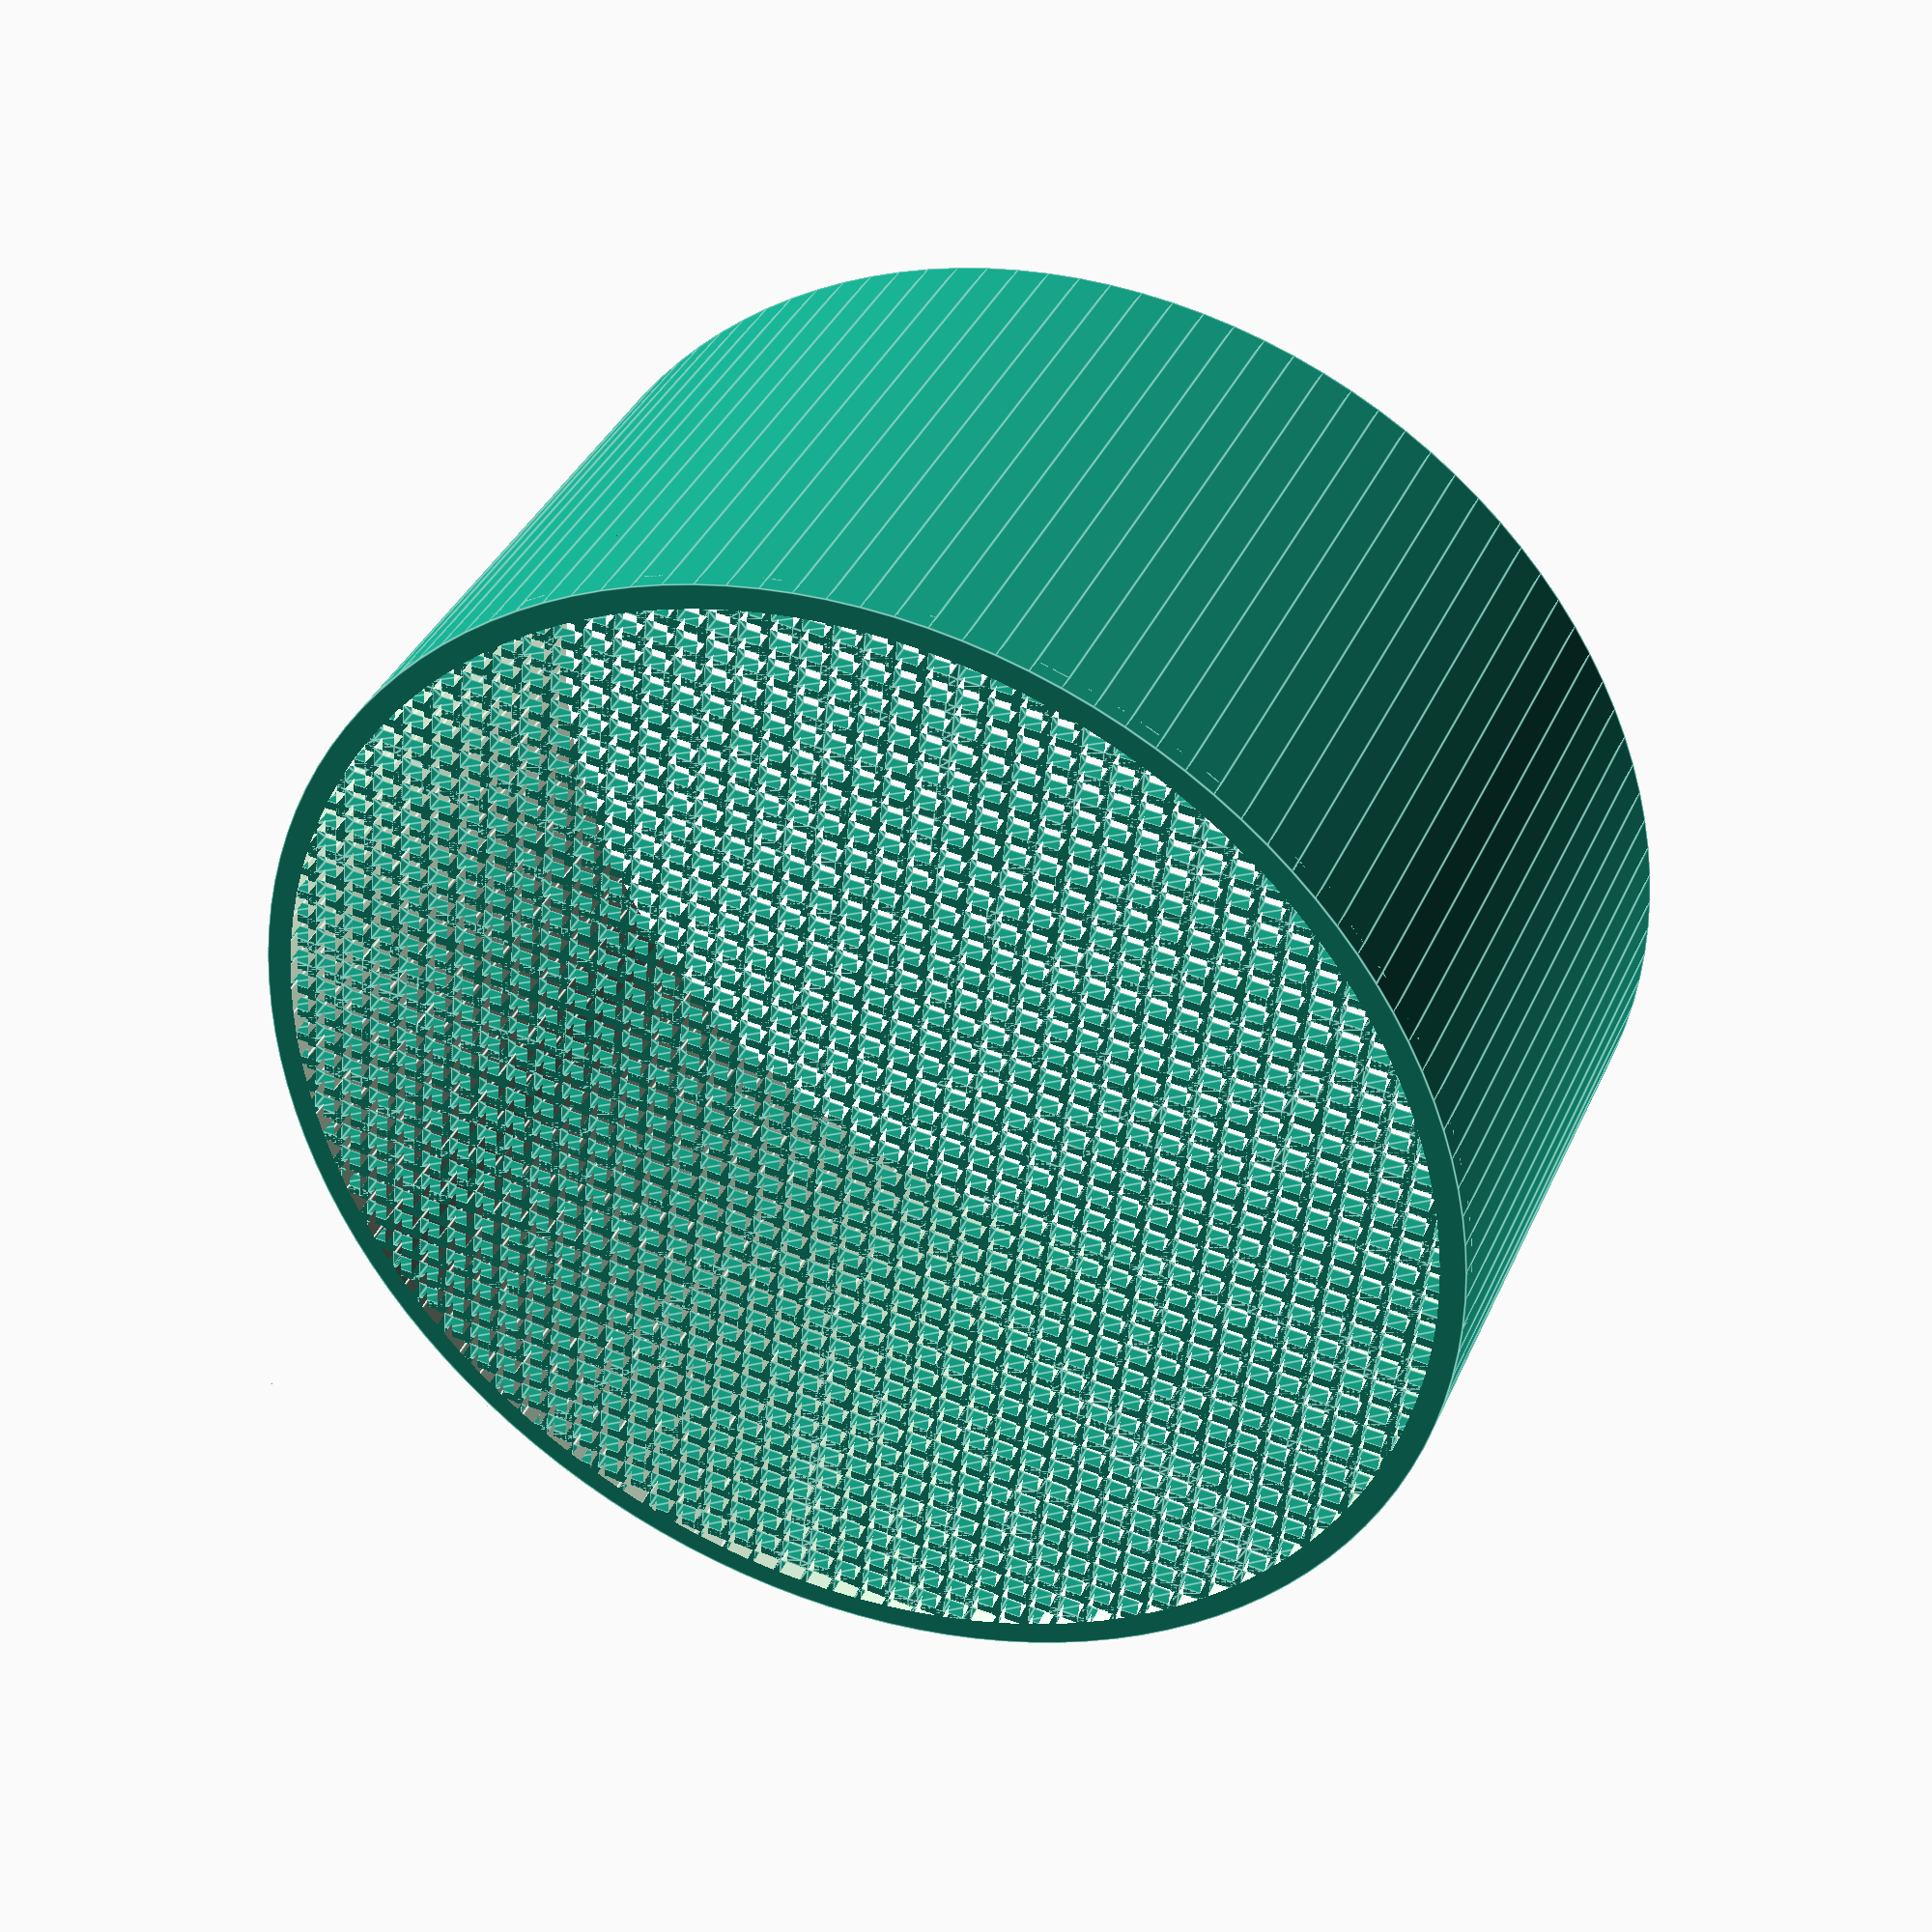
<openscad>
// based on https://openhome.cc/eGossip/OpenSCAD/Polyline.html
// I only replaced atan with atan2 (more numerically stable)
module line(point1, point2, width = 1, cap_round = true) {
    angle = 90 - atan2((point2[1] - point1[1]), (point2[0] - point1[0]));
    offset_x = 0.5 * width * cos(angle);
    offset_y = 0.5 * width * sin(angle);

    offset1 = [-offset_x, offset_y];
    offset2 = [offset_x, -offset_y];

    if(cap_round) {
        translate(point1) circle(d = width, $fn = 24);
        translate(point2) circle(d = width, $fn = 24);
    }

    polygon(points=[
        point1 + offset1, point2 + offset1,  
        point2 + offset2, point1 + offset2
    ]);
}

            
module lines(minmax, step, width=0.7) {
    minmax = floor(minmax/step) * step; 
    for (i = [-minmax:step:minmax]) {
        line([i, -minmax], [i, minmax], width=width);
    }
}

module mesh(minmax, n, step, width=0.7) {
    for (i = [0:n])
        rotate([0, 0, i*180/n]) lines(minmax, step, width);
}


$fn = 120;

r = 52;

intersection() {
   cylinder(h=1.5, r=49.5);
   linear_extrude(height=1.5) mesh(r, 2, 2.4, 0.7);
}

difference() {
  cylinder(h=50, r=49.5);
  translate([0, 0, -1]) cylinder(h=52, r=47.5);
}

</openscad>
<views>
elev=143.1 azim=174.6 roll=338.1 proj=p view=edges
</views>
